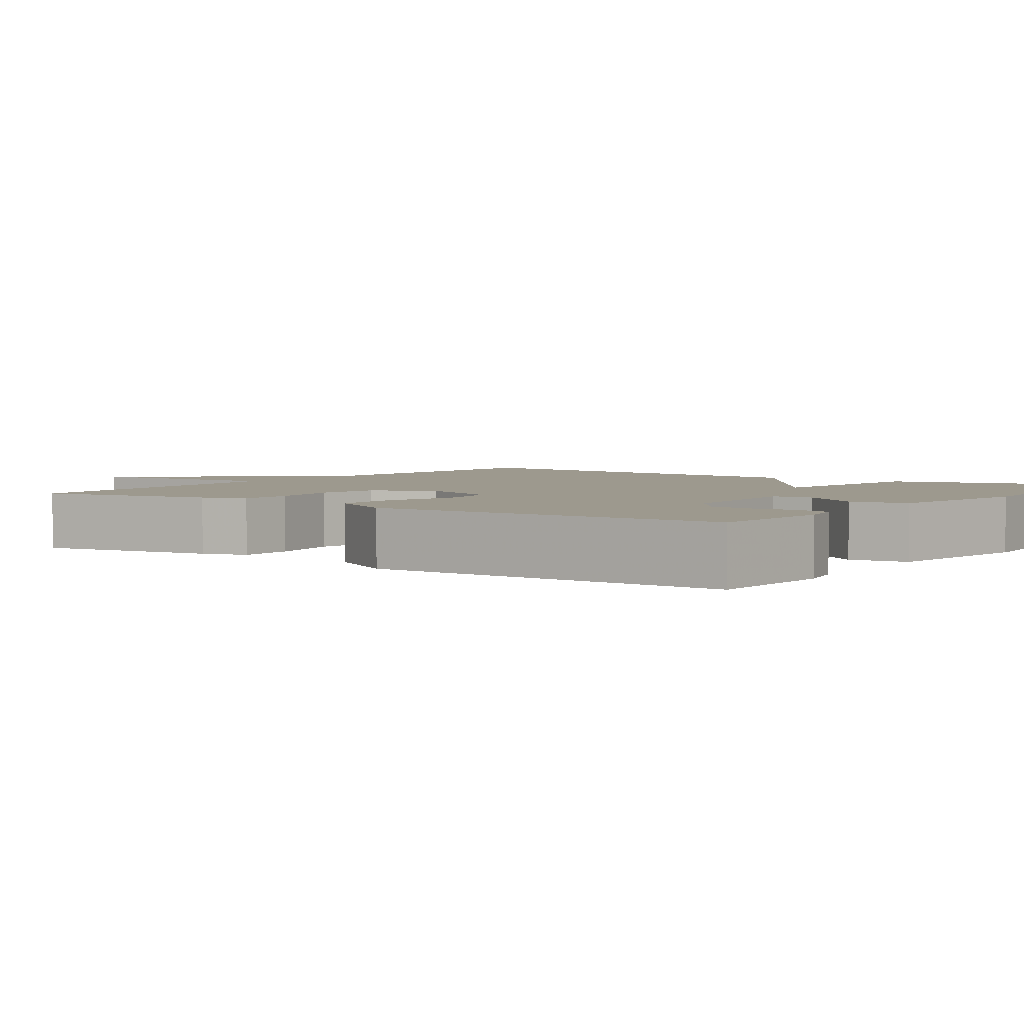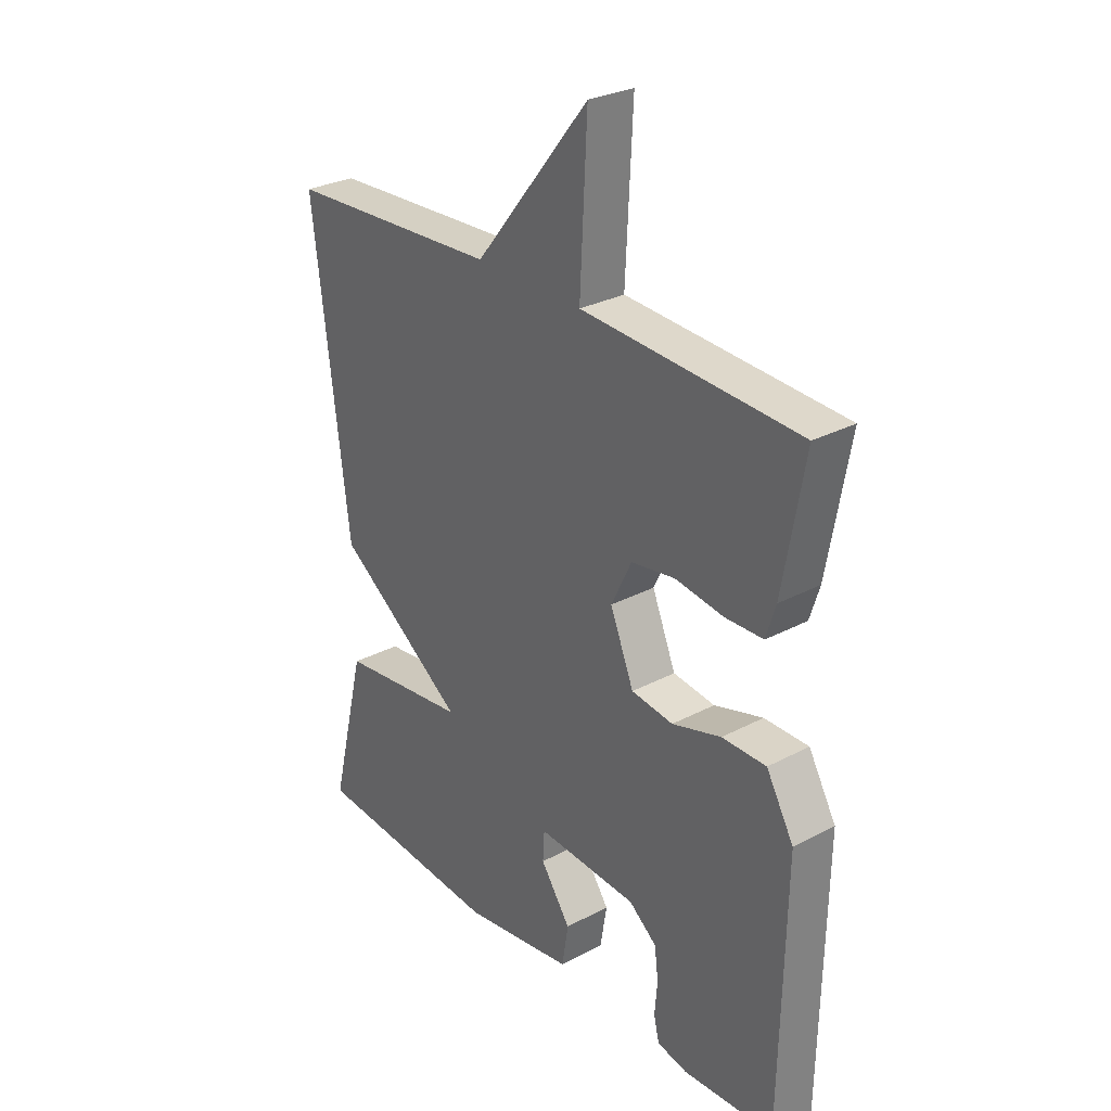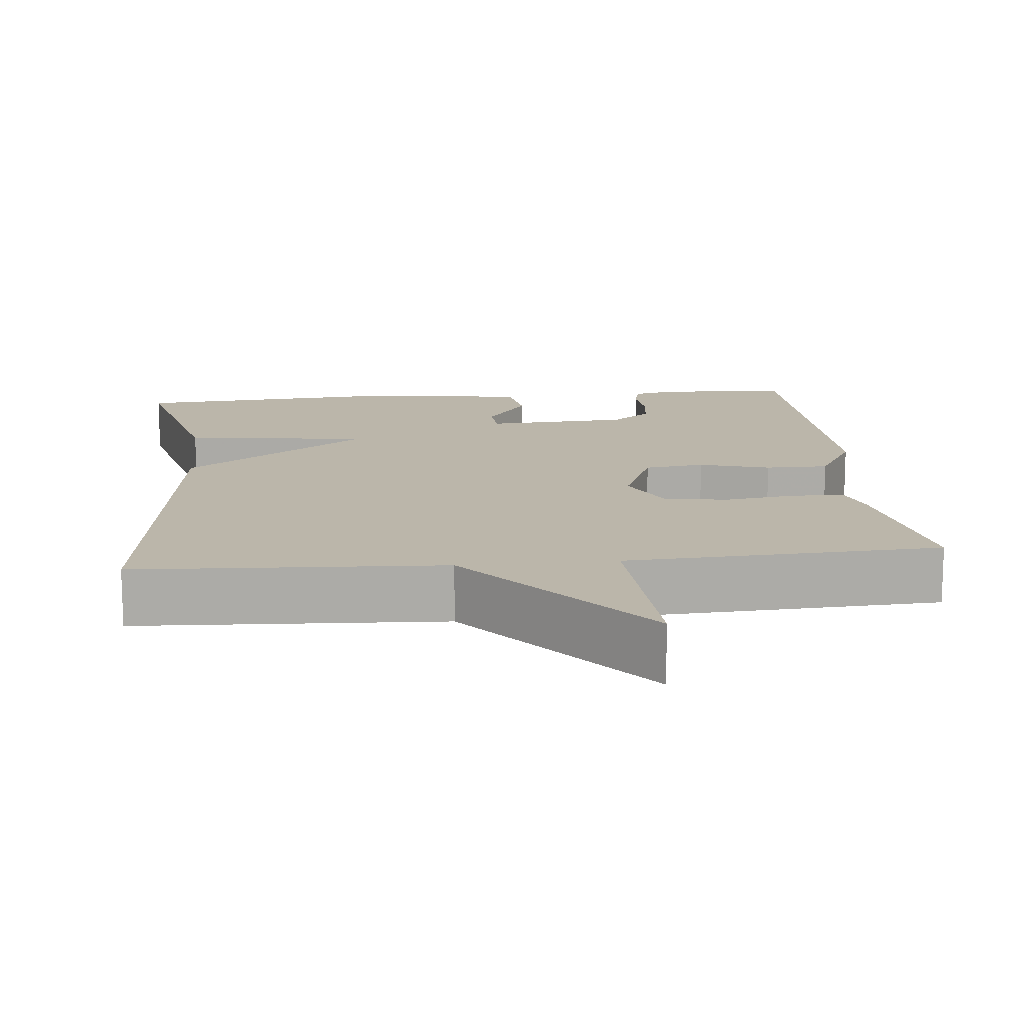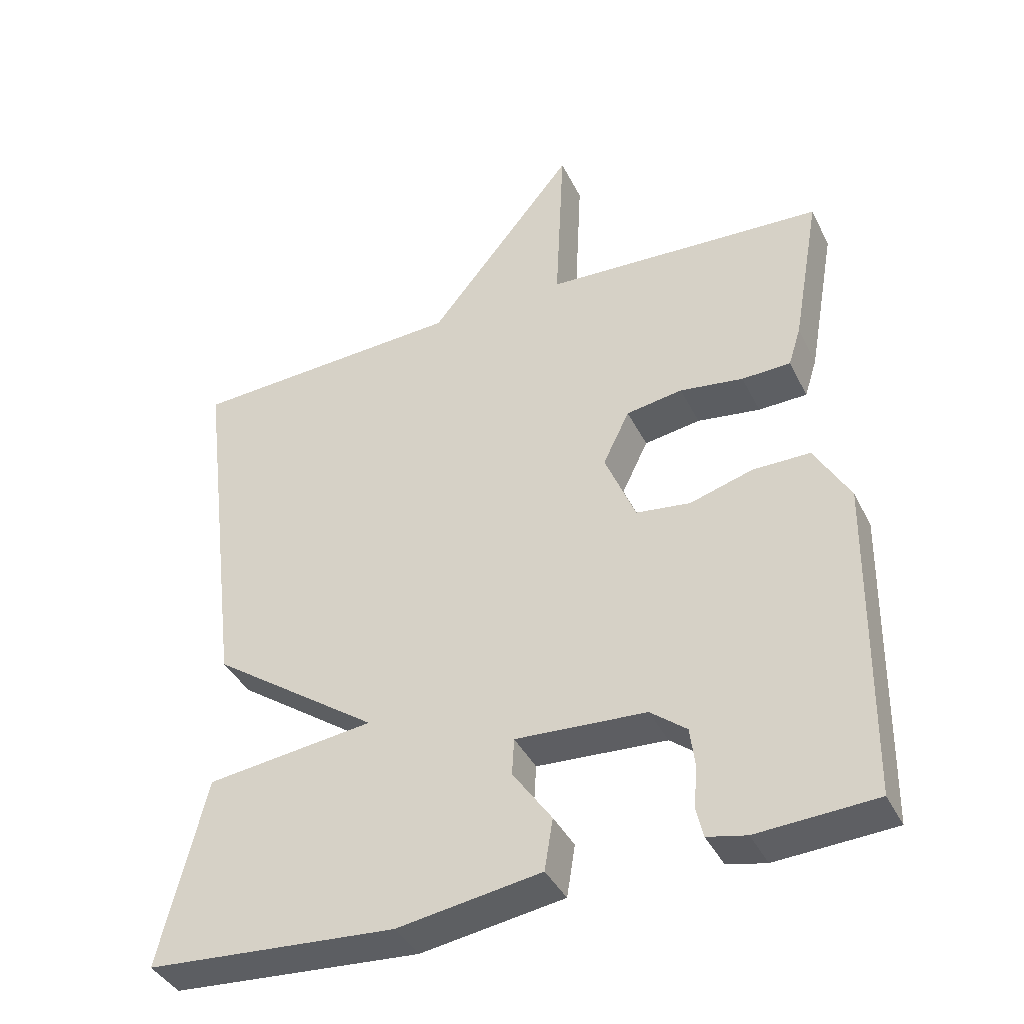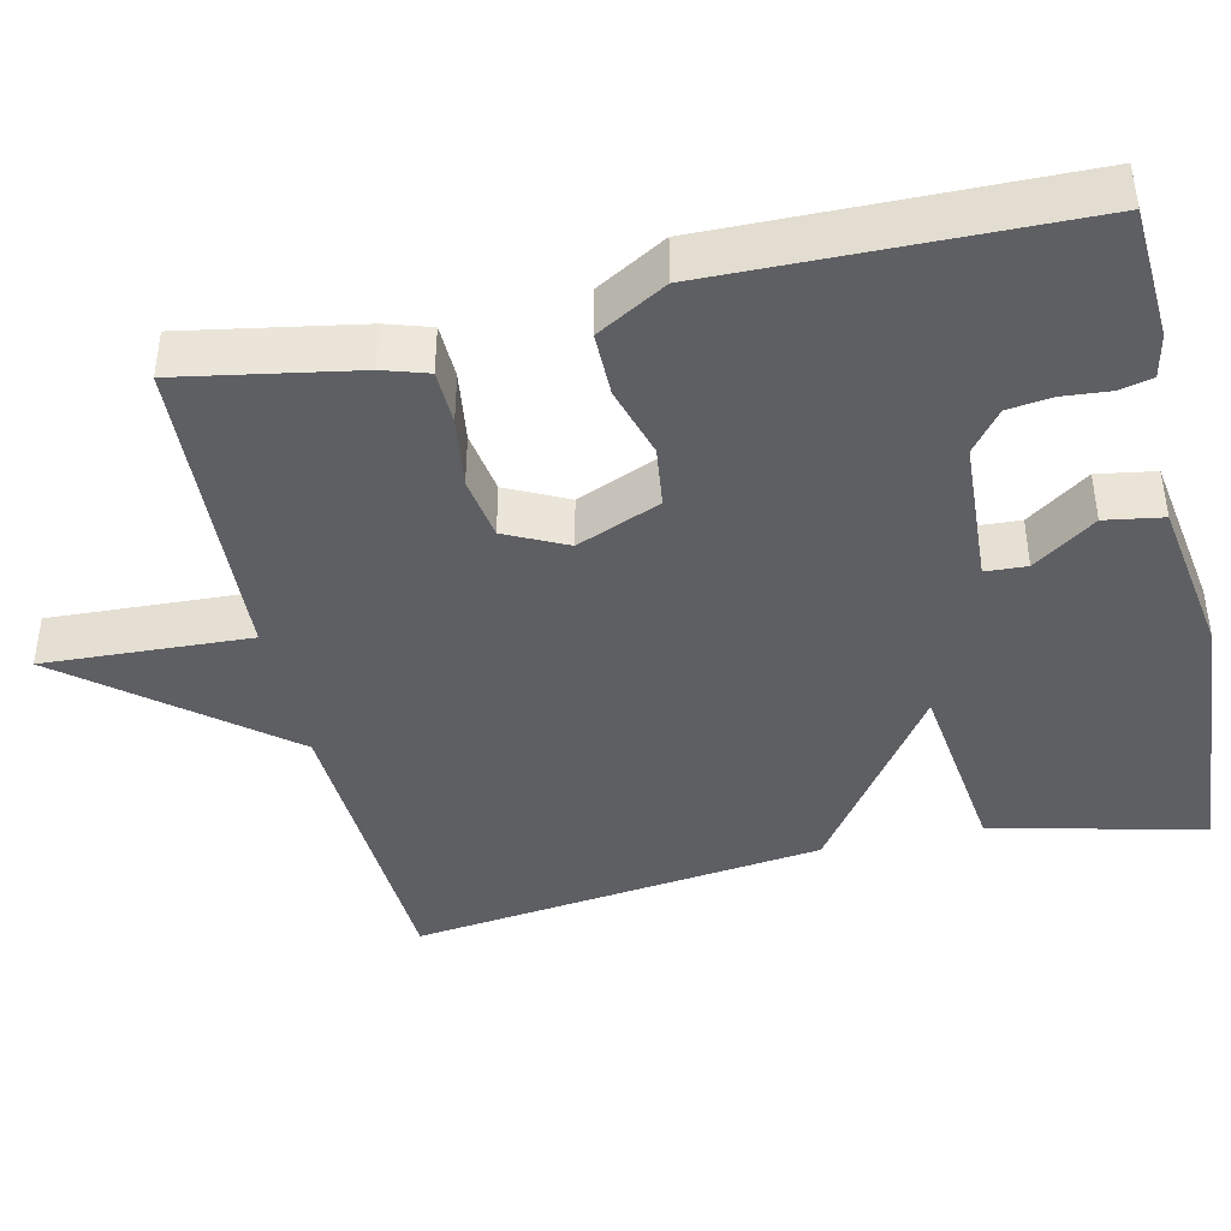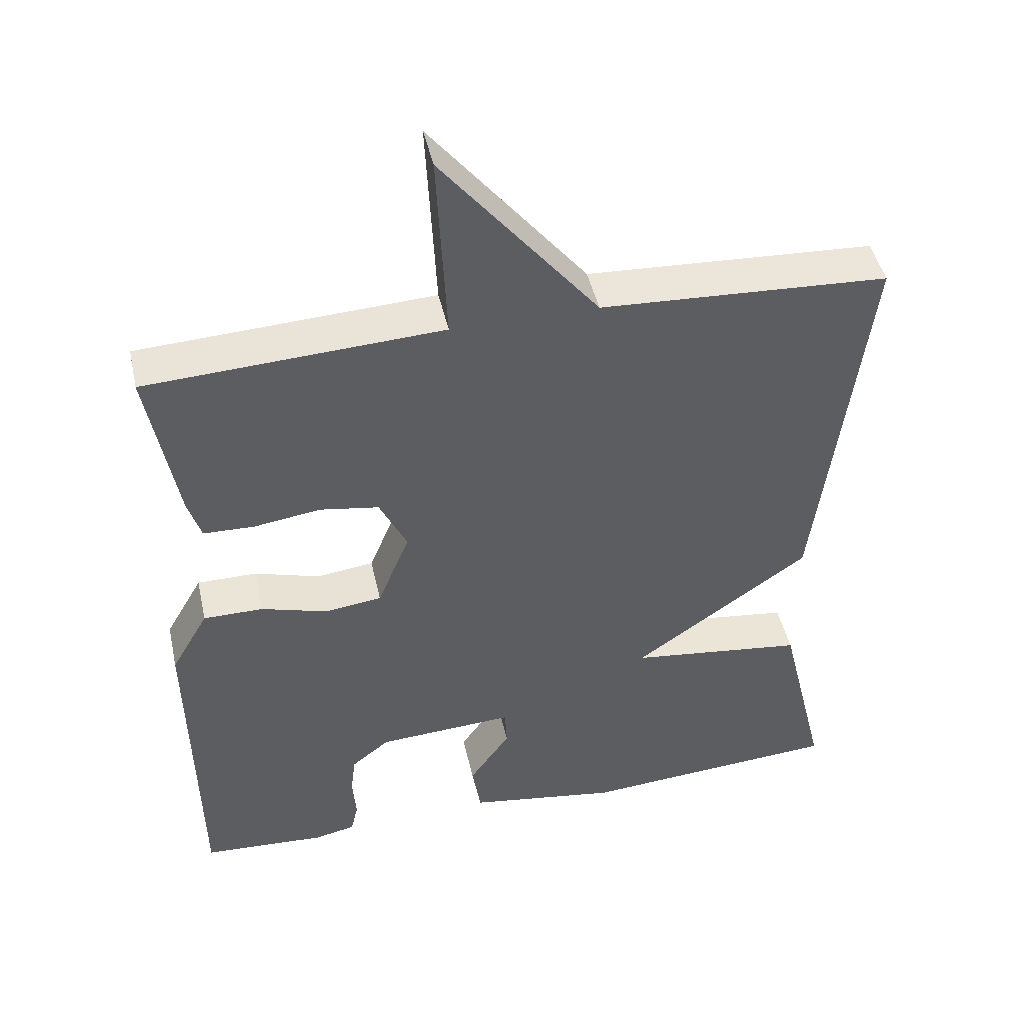
<metadata>
{"format":"obj","ext":"obj","renderer":"f3d","projection":"perspective","resolution":1024,"background":"white","views":[{"elev":3.4,"azim":125.6,"up":"+Y"},{"elev":28.9,"azim":51.7,"up":"+Z"},{"elev":14.1,"azim":-5.8,"up":"+Y"},{"elev":-39.8,"azim":24.5,"up":"+Z"},{"elev":-42.0,"azim":102.8,"up":"+Y"},{"elev":45.7,"azim":167.6,"up":"+Z"}]}
</metadata>
<code>
v 0.5 0.07 -0.5
v 0.33 0.07 -0.51
v 0.274 0.07 -0.498
v 0.264 0.07 -0.455
v 0.269 0.07 -0.396
v 0.262 0.07 -0.339
v 0.21 0.07 -0.298
v 0.023 0.07 -0.287
v 0.02 0.07 -0.34
v 0.076 0.07 -0.42
v 0.064 0.07 -0.494
v -0.142 0.07 -0.526
v -0.5 0.07 -0.5
v -0.434 0.07 -0.23
v -0.193 0.07 -0.2
v -0.434 0.07 -0.03
v -0.5 0.07 0.5
v -0.105 0.07 0.521
v 0.108 0.07 0.785
v 0.095 0.07 0.521
v 0.5 0.07 0.5
v 0.46 0.07 0.276
v 0.442 0.07 0.219
v 0.372 0.07 0.217
v 0.281 0.07 0.23
v 0.2 0.07 0.217
v 0.162 0.07 0.139
v 0.206 0.07 0.032
v 0.284 0.07 0.022
v 0.375 0.07 0.049
v 0.457 0.07 0.049
v 0.508 0.07 -0.04
v 0.5 0 -0.5
v 0.33 0 -0.51
v 0.274 0 -0.498
v 0.264 0 -0.455
v 0.269 0 -0.396
v 0.262 0 -0.339
v 0.21 0 -0.298
v 0.023 0 -0.287
v 0.02 0 -0.34
v 0.076 0 -0.42
v 0.064 0 -0.494
v -0.142 0 -0.526
v -0.5 0 -0.5
v -0.434 0 -0.23
v -0.193 0 -0.2
v -0.434 0 -0.03
v -0.5 0 0.5
v -0.105 0 0.521
v 0.108 0 0.785
v 0.095 0 0.521
v 0.5 0 0.5
v 0.46 0 0.276
v 0.442 0 0.219
v 0.372 0 0.217
v 0.281 0 0.23
v 0.2 0 0.217
v 0.162 0 0.139
v 0.206 0 0.032
v 0.284 0 0.022
v 0.375 0 0.049
v 0.457 0 0.049
v 0.508 0 -0.04
f 1 2 3
f 32 1 3
f 31 32 3
f 30 31 3
f 29 30 3
f 23 24 25
f 22 23 25
f 21 22 25
f 20 21 25
f 20 25 26
f 18 19 20
f 20 26 27
f 18 20 27
f 17 18 27
f 16 17 27
f 15 16 27
f 13 14 15
f 12 13 15
f 11 12 15
f 10 11 15
f 9 10 15
f 8 9 15
f 15 27 28
f 8 15 28
f 7 8 28
f 3 4 5
f 29 3 5
f 29 5 6
f 6 7 28 29
f 35 34 33
f 35 33 64
f 35 64 63
f 35 63 62
f 35 62 61
f 57 56 55
f 57 55 54
f 57 54 53
f 57 53 52
f 58 57 52
f 52 51 50
f 59 58 52
f 59 52 50
f 59 50 49
f 59 49 48
f 59 48 47
f 47 46 45
f 47 45 44
f 47 44 43
f 47 43 42
f 47 42 41
f 47 41 40
f 60 59 47
f 60 47 40
f 60 40 39
f 37 36 35
f 37 35 61
f 38 37 61
f 61 60 39 38
f 1 33 34 2
f 2 34 35 3
f 3 35 36 4
f 4 36 37 5
f 5 37 38 6
f 6 38 39 7
f 7 39 40 8
f 8 40 41 9
f 9 41 42 10
f 10 42 43 11
f 11 43 44 12
f 12 44 45 13
f 13 45 46 14
f 14 46 47 15
f 15 47 48 16
f 16 48 49 17
f 17 49 50 18
f 18 50 51 19
f 19 51 52 20
f 20 52 53 21
f 21 53 54 22
f 22 54 55 23
f 23 55 56 24
f 24 56 57 25
f 25 57 58 26
f 26 58 59 27
f 27 59 60 28
f 28 60 61 29
f 29 61 62 30
f 30 62 63 31
f 31 63 64 32
f 32 64 33 1

</code>
